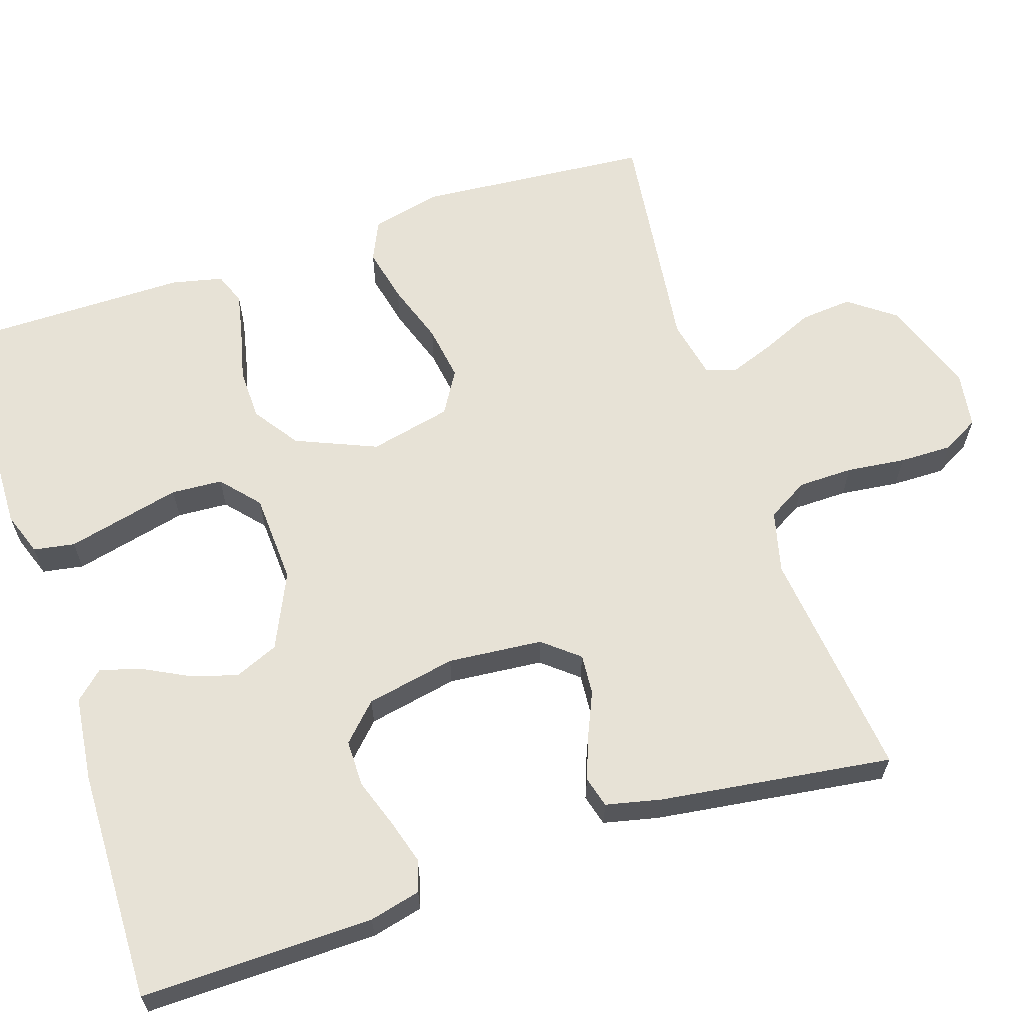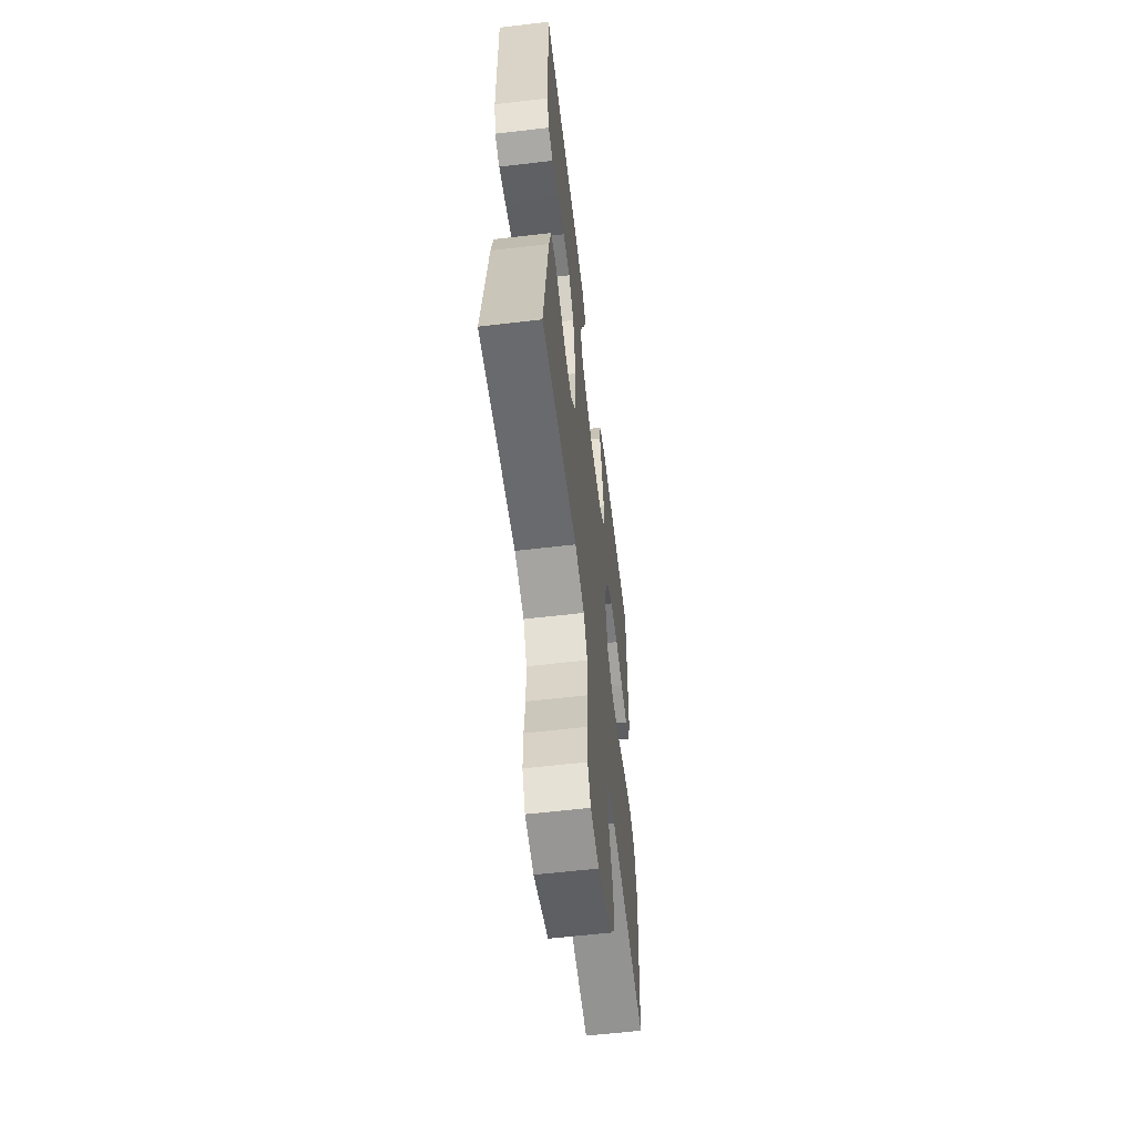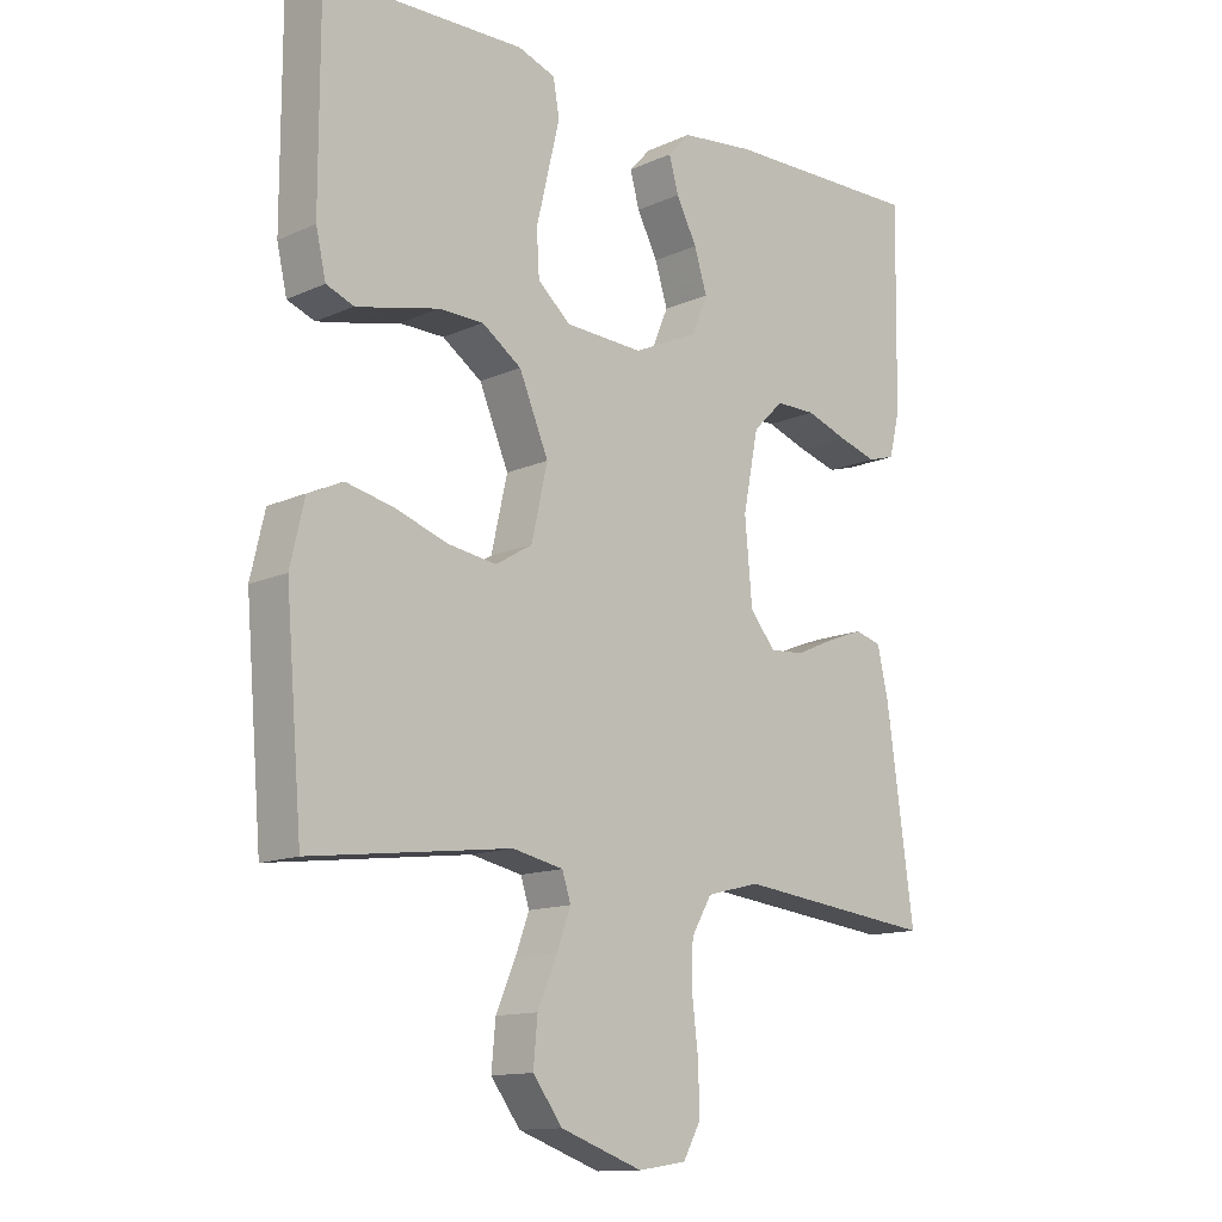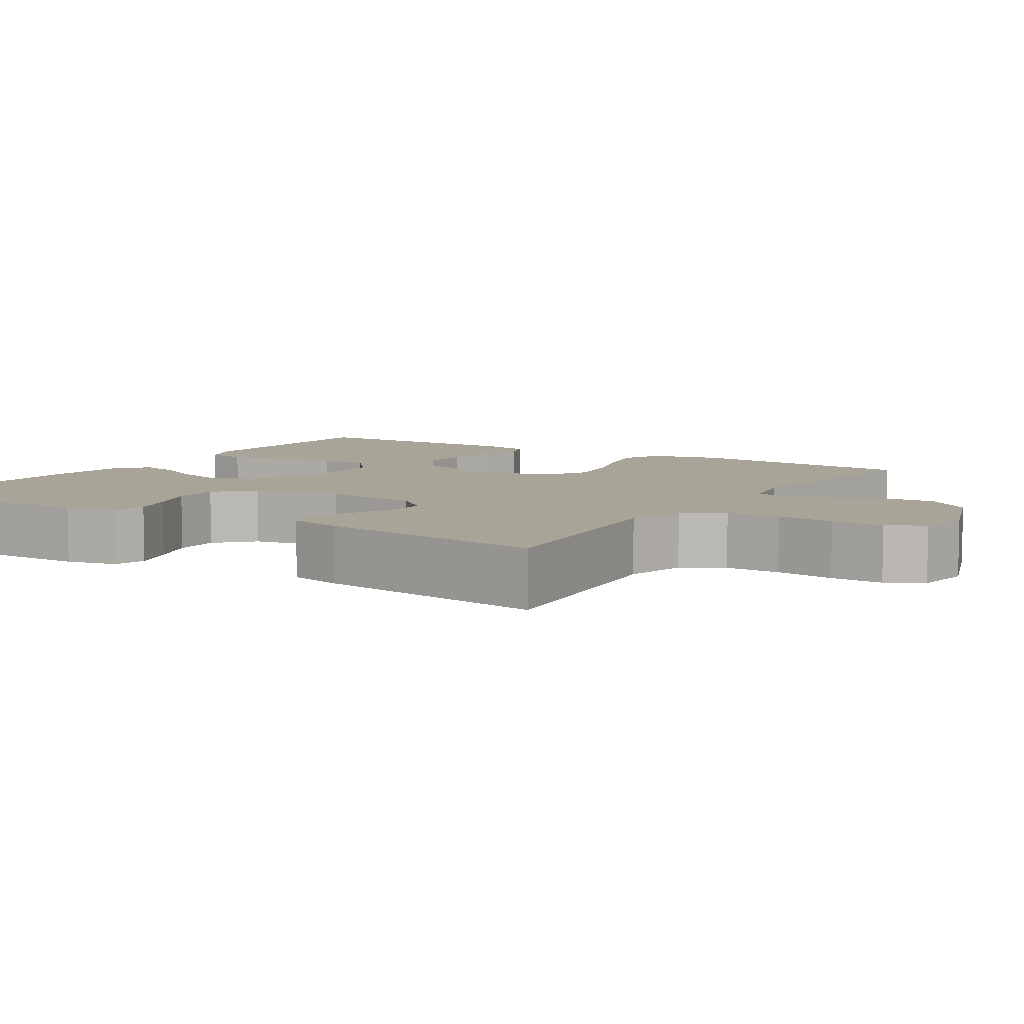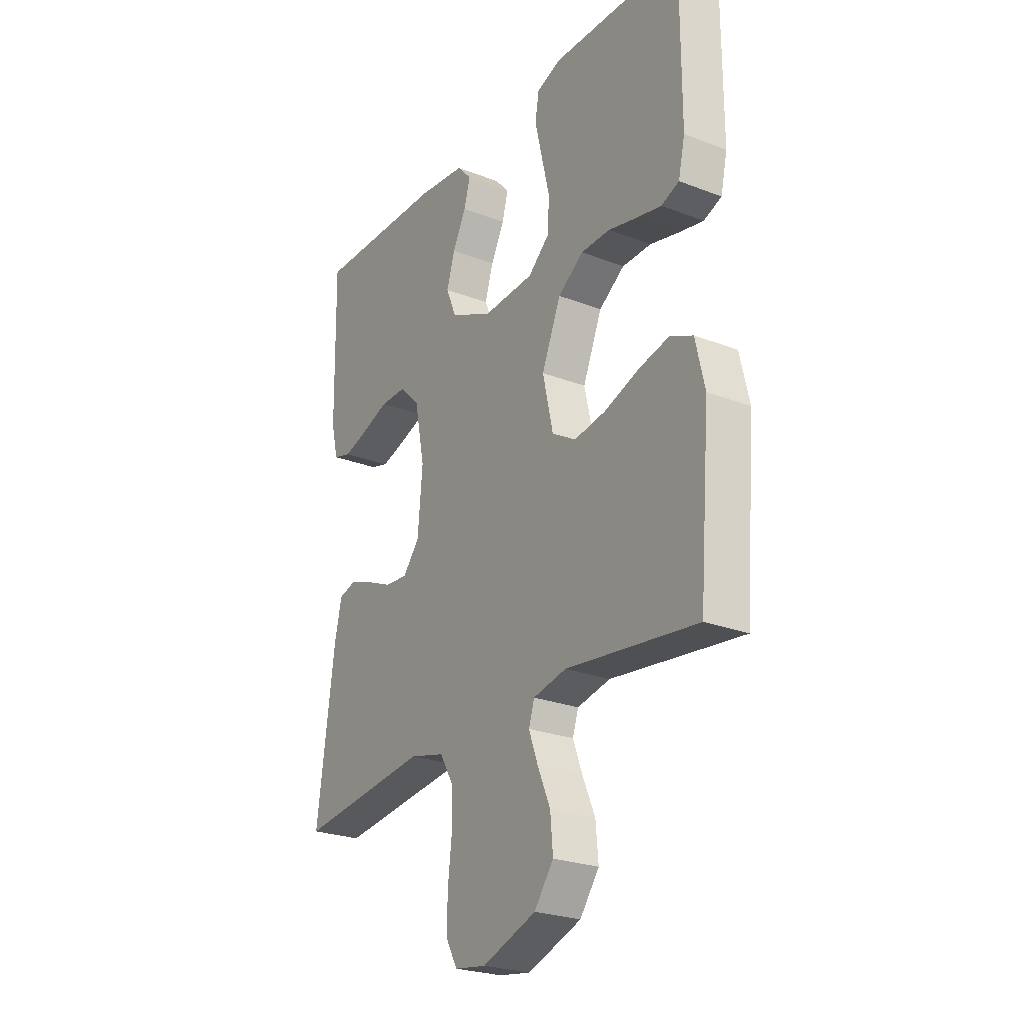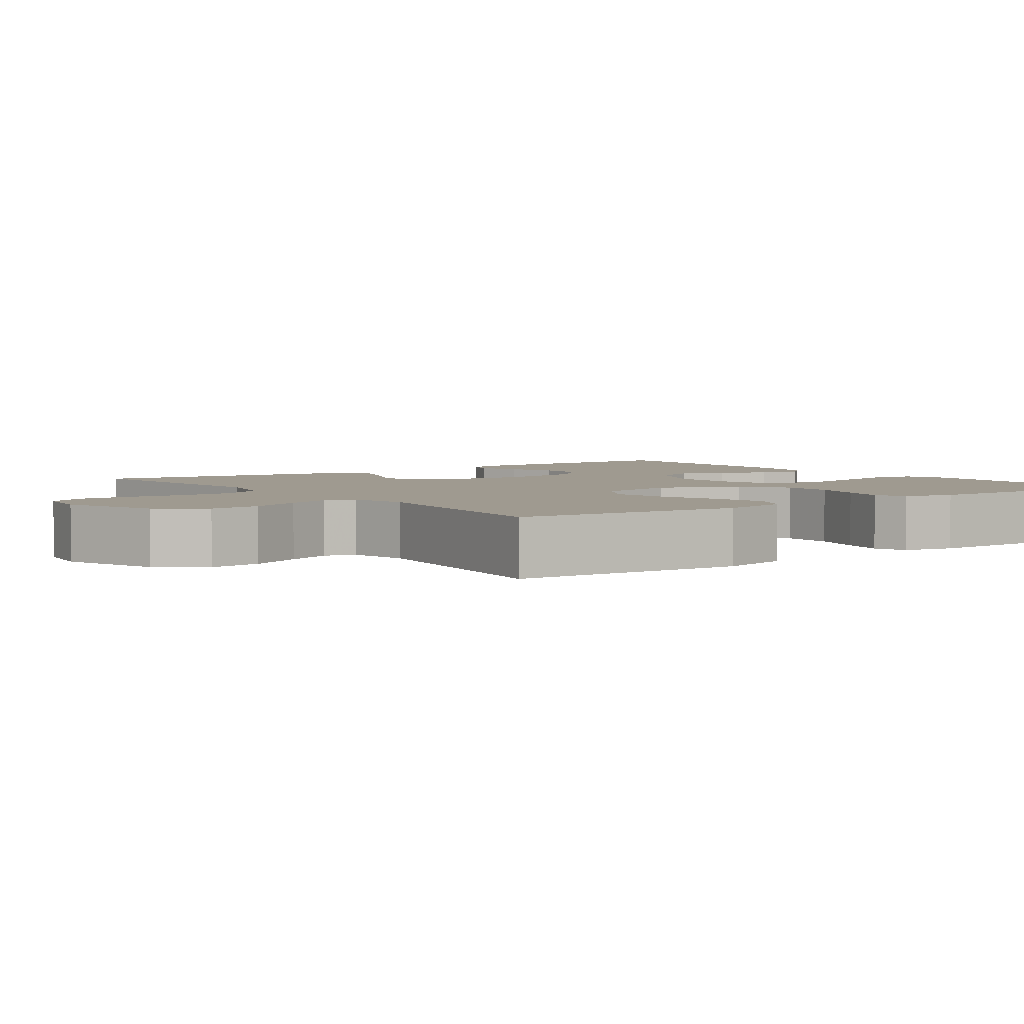
<metadata>
{"format":"obj","ext":"obj","renderer":"f3d","projection":"perspective","resolution":1024,"background":"white","views":[{"elev":63.1,"azim":71.8,"up":"+Y"},{"elev":-59.5,"azim":96.9,"up":"+Z"},{"elev":-13.1,"azim":-44.3,"up":"+Z"},{"elev":7.0,"azim":122.5,"up":"+Y"},{"elev":-25.1,"azim":-122.0,"up":"+Z"},{"elev":3.9,"azim":-126.2,"up":"+Y"}]}
</metadata>
<code>
v 0.5 0.07 -0.5
v 0.2 0.07 -0.466
v 0.12 0.07 -0.486
v 0.089 0.07 -0.539
v 0.088 0.07 -0.61
v 0.097 0.07 -0.686
v 0.098 0.07 -0.754
v 0.072 0.07 -0.801
v 0 0.07 -0.812
v -0.123 0.07 -0.768
v -0.167 0.07 -0.709
v -0.161 0.07 -0.642
v -0.132 0.07 -0.575
v -0.111 0.07 -0.518
v -0.124 0.07 -0.478
v -0.2 0.07 -0.462
v -0.5 0.07 -0.5
v -0.525 0.07 -0.2
v -0.504 0.07 -0.109
v -0.452 0.07 -0.085
v -0.381 0.07 -0.101
v -0.302 0.07 -0.128
v -0.23 0.07 -0.139
v -0.175 0.07 -0.106
v -0.151 0.07 0
v -0.195 0.07 0.104
v -0.254 0.07 0.145
v -0.321 0.07 0.146
v -0.387 0.07 0.13
v -0.444 0.07 0.118
v -0.485 0.07 0.134
v -0.5 0.07 0.2
v -0.5 0.07 0.5
v -0.2 0.07 0.507
v -0.144 0.07 0.487
v -0.135 0.07 0.434
v -0.152 0.07 0.362
v -0.17 0.07 0.286
v -0.166 0.07 0.22
v -0.117 0.07 0.177
v 0 0.07 0.171
v 0.097 0.07 0.216
v 0.121 0.07 0.273
v 0.102 0.07 0.334
v 0.071 0.07 0.394
v 0.057 0.07 0.445
v 0.09 0.07 0.481
v 0.2 0.07 0.494
v 0.5 0.07 0.5
v 0.495 0.07 0.2
v 0.479 0.07 0.134
v 0.438 0.07 0.122
v 0.381 0.07 0.139
v 0.318 0.07 0.161
v 0.258 0.07 0.161
v 0.212 0.07 0.116
v 0.189 0.07 0
v 0.2 0.07 -0.122
v 0.238 0.07 -0.168
v 0.29 0.07 -0.164
v 0.349 0.07 -0.138
v 0.403 0.07 -0.118
v 0.443 0.07 -0.129
v 0.459 0.07 -0.2
v 0.5 0 -0.5
v 0.2 0 -0.466
v 0.12 0 -0.486
v 0.089 0 -0.539
v 0.088 0 -0.61
v 0.097 0 -0.686
v 0.098 0 -0.754
v 0.072 0 -0.801
v 0 0 -0.812
v -0.123 0 -0.768
v -0.167 0 -0.709
v -0.161 0 -0.642
v -0.132 0 -0.575
v -0.111 0 -0.518
v -0.124 0 -0.478
v -0.2 0 -0.462
v -0.5 0 -0.5
v -0.525 0 -0.2
v -0.504 0 -0.109
v -0.452 0 -0.085
v -0.381 0 -0.101
v -0.302 0 -0.128
v -0.23 0 -0.139
v -0.175 0 -0.106
v -0.151 0 0
v -0.195 0 0.104
v -0.254 0 0.145
v -0.321 0 0.146
v -0.387 0 0.13
v -0.444 0 0.118
v -0.485 0 0.134
v -0.5 0 0.2
v -0.5 0 0.5
v -0.2 0 0.507
v -0.144 0 0.487
v -0.135 0 0.434
v -0.152 0 0.362
v -0.17 0 0.286
v -0.166 0 0.22
v -0.117 0 0.177
v 0 0 0.171
v 0.097 0 0.216
v 0.121 0 0.273
v 0.102 0 0.334
v 0.071 0 0.394
v 0.057 0 0.445
v 0.09 0 0.481
v 0.2 0 0.494
v 0.5 0 0.5
v 0.495 0 0.2
v 0.479 0 0.134
v 0.438 0 0.122
v 0.381 0 0.139
v 0.318 0 0.161
v 0.258 0 0.161
v 0.212 0 0.116
v 0.189 0 0
v 0.2 0 -0.122
v 0.238 0 -0.168
v 0.29 0 -0.164
v 0.349 0 -0.138
v 0.403 0 -0.118
v 0.443 0 -0.129
v 0.459 0 -0.2
f 63 64 1 2
f 60 61 62 63
f 60 63 2 3
f 59 60 3 4
f 58 59 4
f 57 58 4
f 51 52 53 54
f 49 50 51 54
f 49 54 55
f 48 49 55 56
f 44 45 46 47
f 43 44 47 48
f 35 36 37 38
f 33 34 35 38
f 33 38 39
f 32 33 39 40
f 28 29 30 31
f 28 31 32 40
f 19 20 21 22
f 19 22 23
f 16 17 18 19
f 15 16 19 23
f 14 15 23 24
f 10 11 12 13
f 10 13 14
f 9 10 14
f 5 6 7 8
f 4 5 8 9
f 57 4 9 14
f 43 48 56 57
f 42 43 57 14
f 27 28 40 41
f 26 27 41
f 25 26 41
f 25 41 42
f 14 24 25 42
f 66 65 128 127
f 127 126 125 124
f 67 66 127 124
f 68 67 124 123
f 68 123 122
f 68 122 121
f 118 117 116 115
f 118 115 114 113
f 119 118 113
f 120 119 113 112
f 111 110 109 108
f 112 111 108 107
f 102 101 100 99
f 102 99 98 97
f 103 102 97
f 104 103 97 96
f 95 94 93 92
f 104 96 95 92
f 86 85 84 83
f 87 86 83
f 83 82 81 80
f 87 83 80 79
f 88 87 79 78
f 77 76 75 74
f 78 77 74
f 78 74 73
f 72 71 70 69
f 73 72 69 68
f 78 73 68 121
f 121 120 112 107
f 78 121 107 106
f 105 104 92 91
f 105 91 90
f 105 90 89
f 106 105 89
f 106 89 88 78
f 1 65 66 2
f 2 66 67 3
f 3 67 68 4
f 4 68 69 5
f 5 69 70 6
f 6 70 71 7
f 7 71 72 8
f 8 72 73 9
f 9 73 74 10
f 10 74 75 11
f 11 75 76 12
f 12 76 77 13
f 13 77 78 14
f 14 78 79 15
f 15 79 80 16
f 16 80 81 17
f 17 81 82 18
f 18 82 83 19
f 19 83 84 20
f 20 84 85 21
f 21 85 86 22
f 22 86 87 23
f 23 87 88 24
f 24 88 89 25
f 25 89 90 26
f 26 90 91 27
f 27 91 92 28
f 28 92 93 29
f 29 93 94 30
f 30 94 95 31
f 31 95 96 32
f 32 96 97 33
f 33 97 98 34
f 34 98 99 35
f 35 99 100 36
f 36 100 101 37
f 37 101 102 38
f 38 102 103 39
f 39 103 104 40
f 40 104 105 41
f 41 105 106 42
f 42 106 107 43
f 43 107 108 44
f 44 108 109 45
f 45 109 110 46
f 46 110 111 47
f 47 111 112 48
f 48 112 113 49
f 49 113 114 50
f 50 114 115 51
f 51 115 116 52
f 52 116 117 53
f 53 117 118 54
f 54 118 119 55
f 55 119 120 56
f 56 120 121 57
f 57 121 122 58
f 58 122 123 59
f 59 123 124 60
f 60 124 125 61
f 61 125 126 62
f 62 126 127 63
f 63 127 128 64
f 64 128 65 1

</code>
